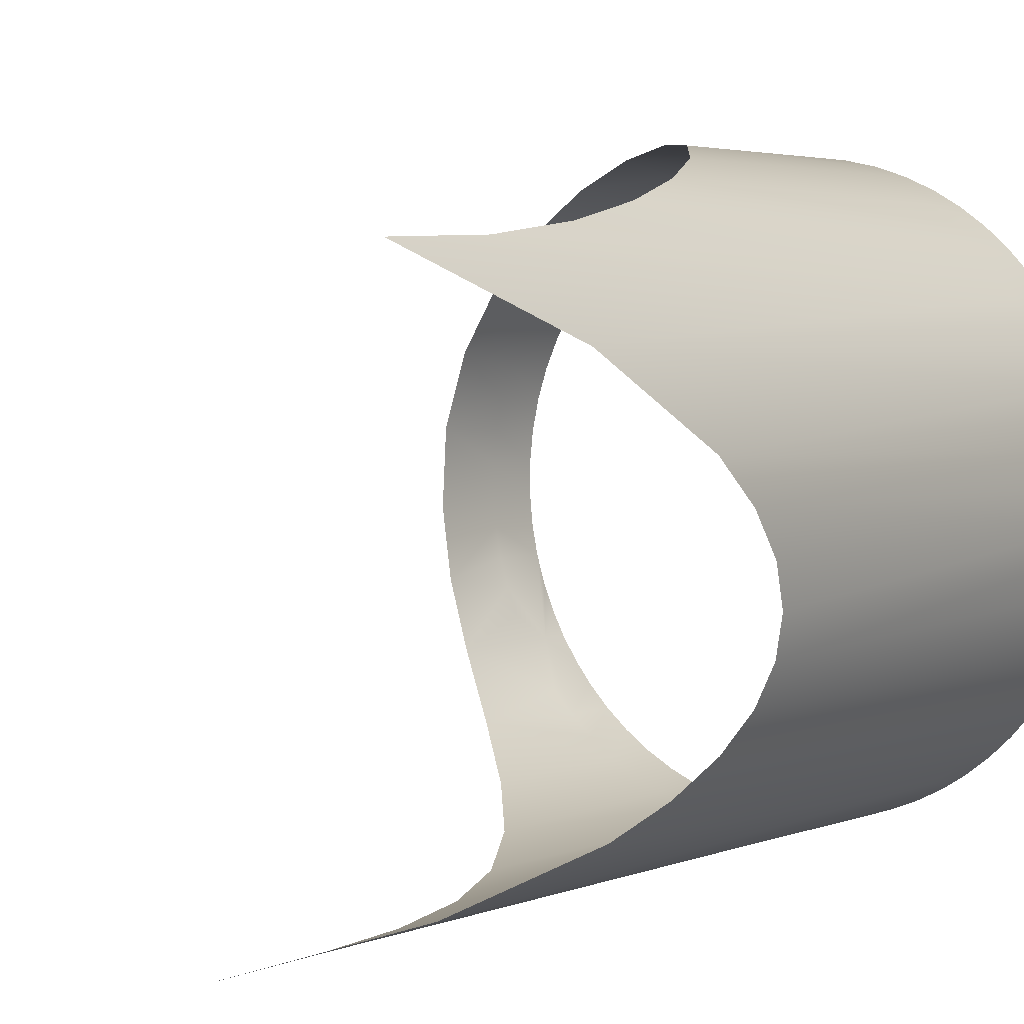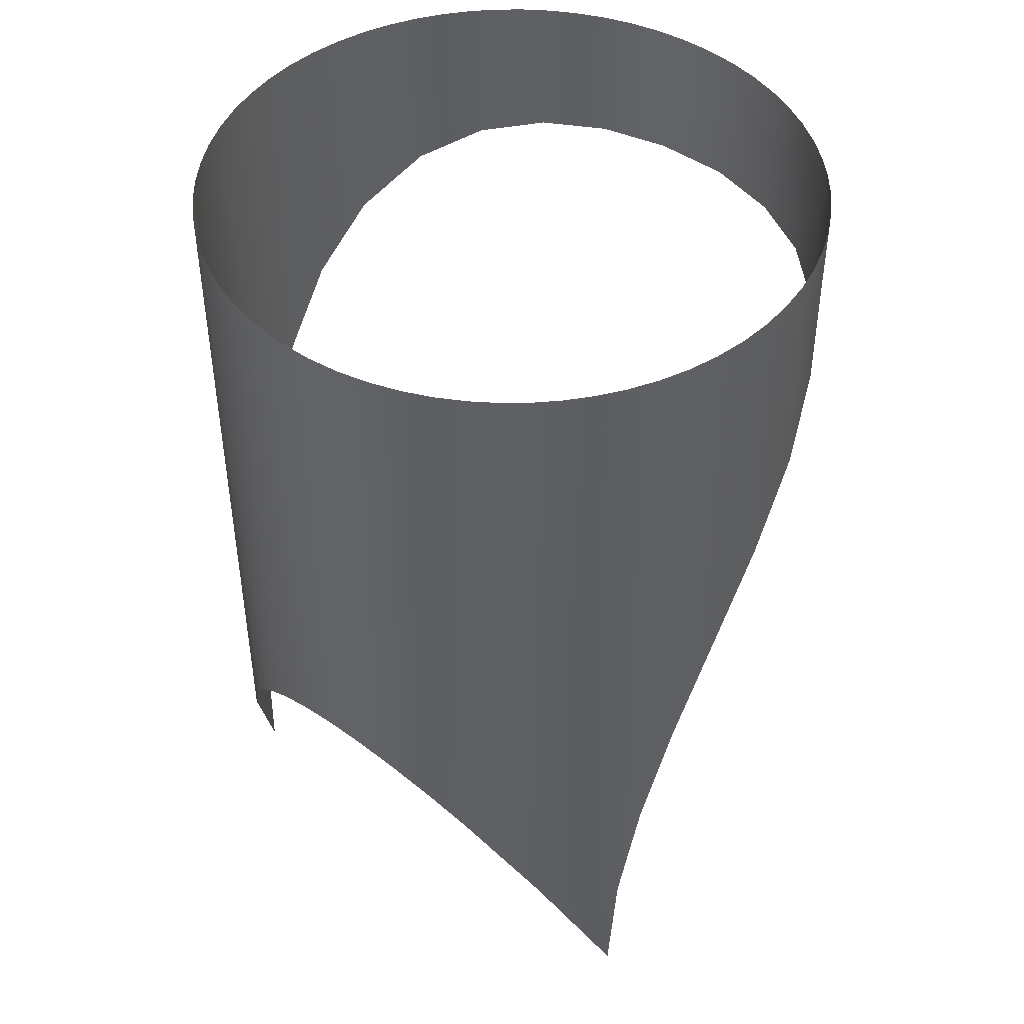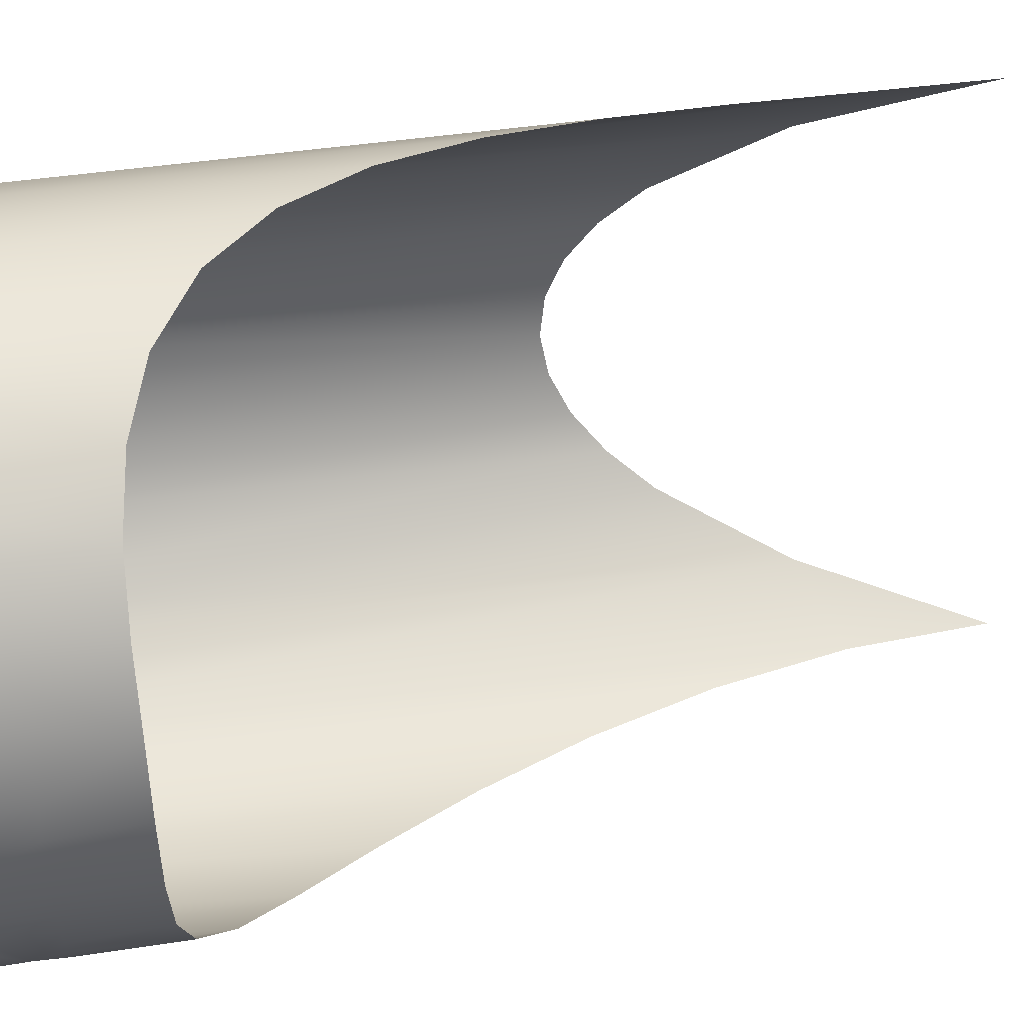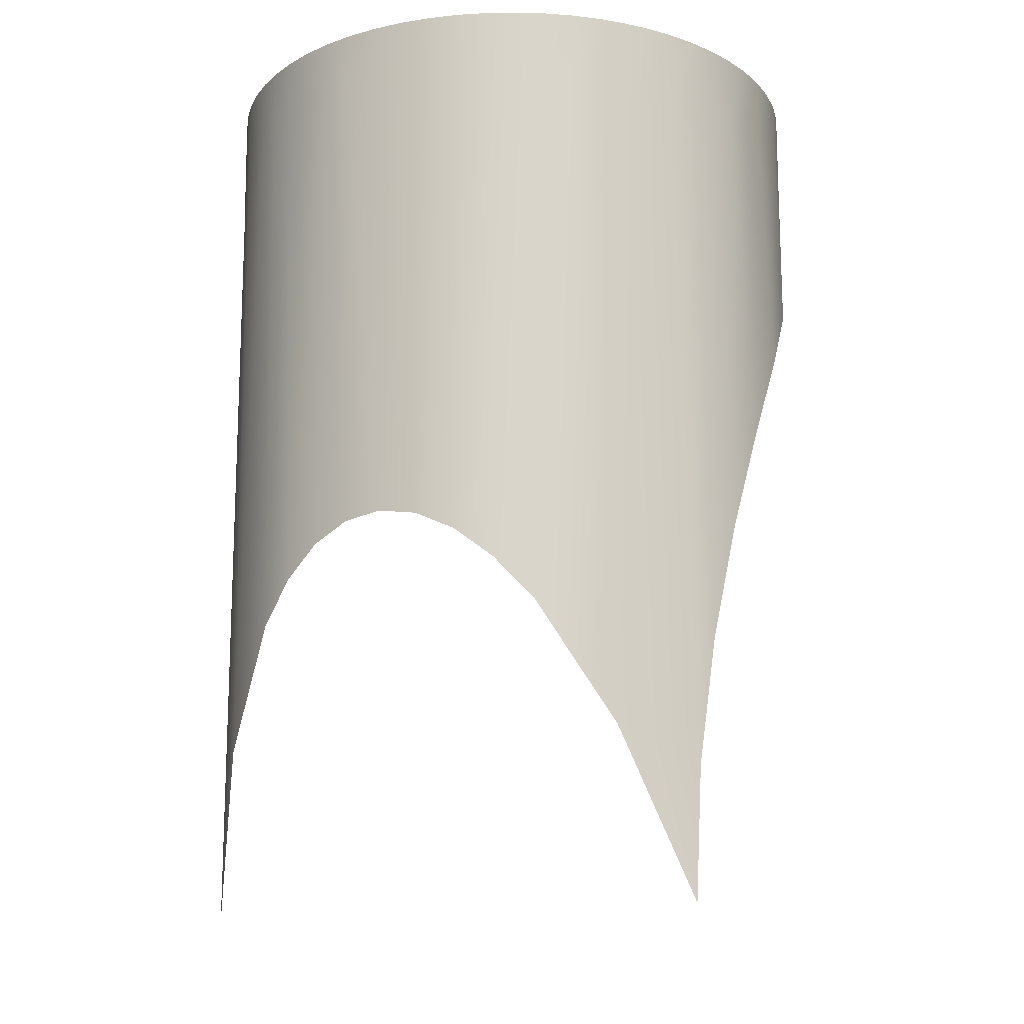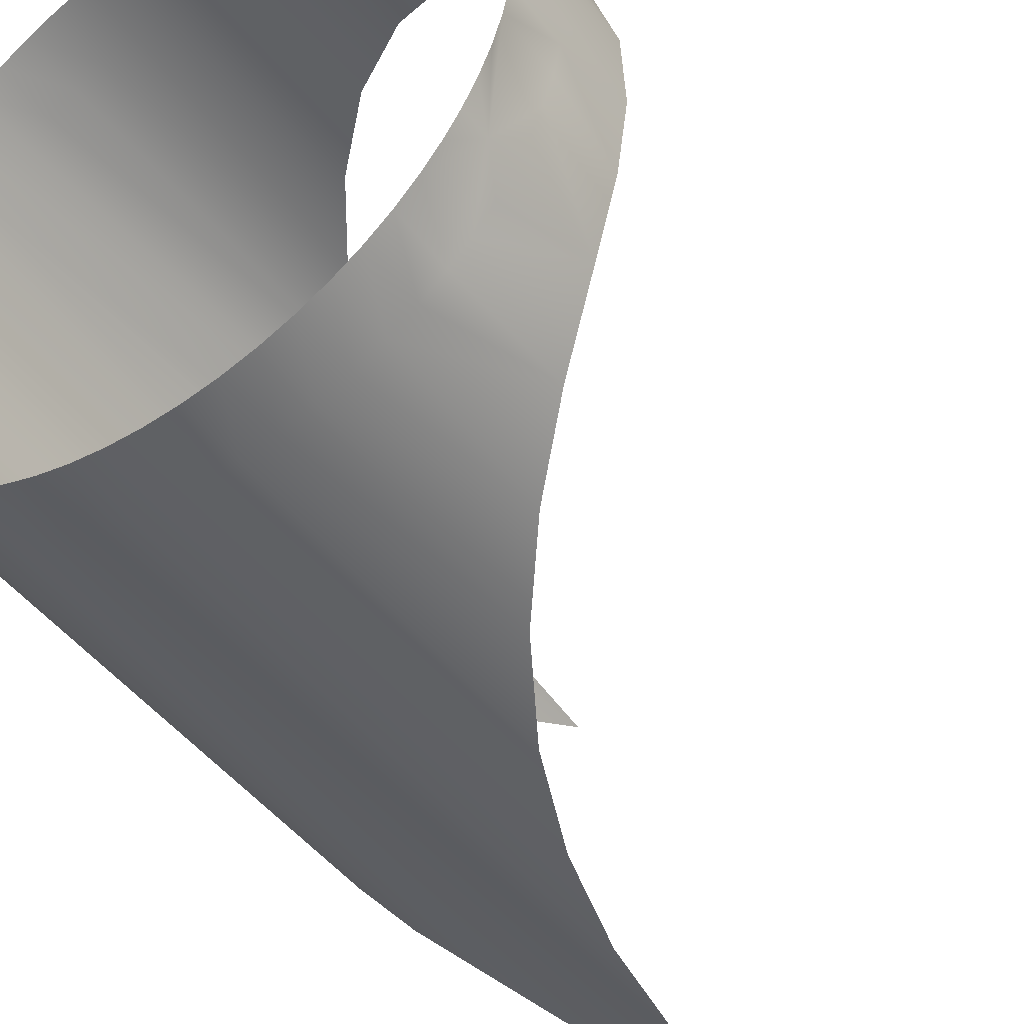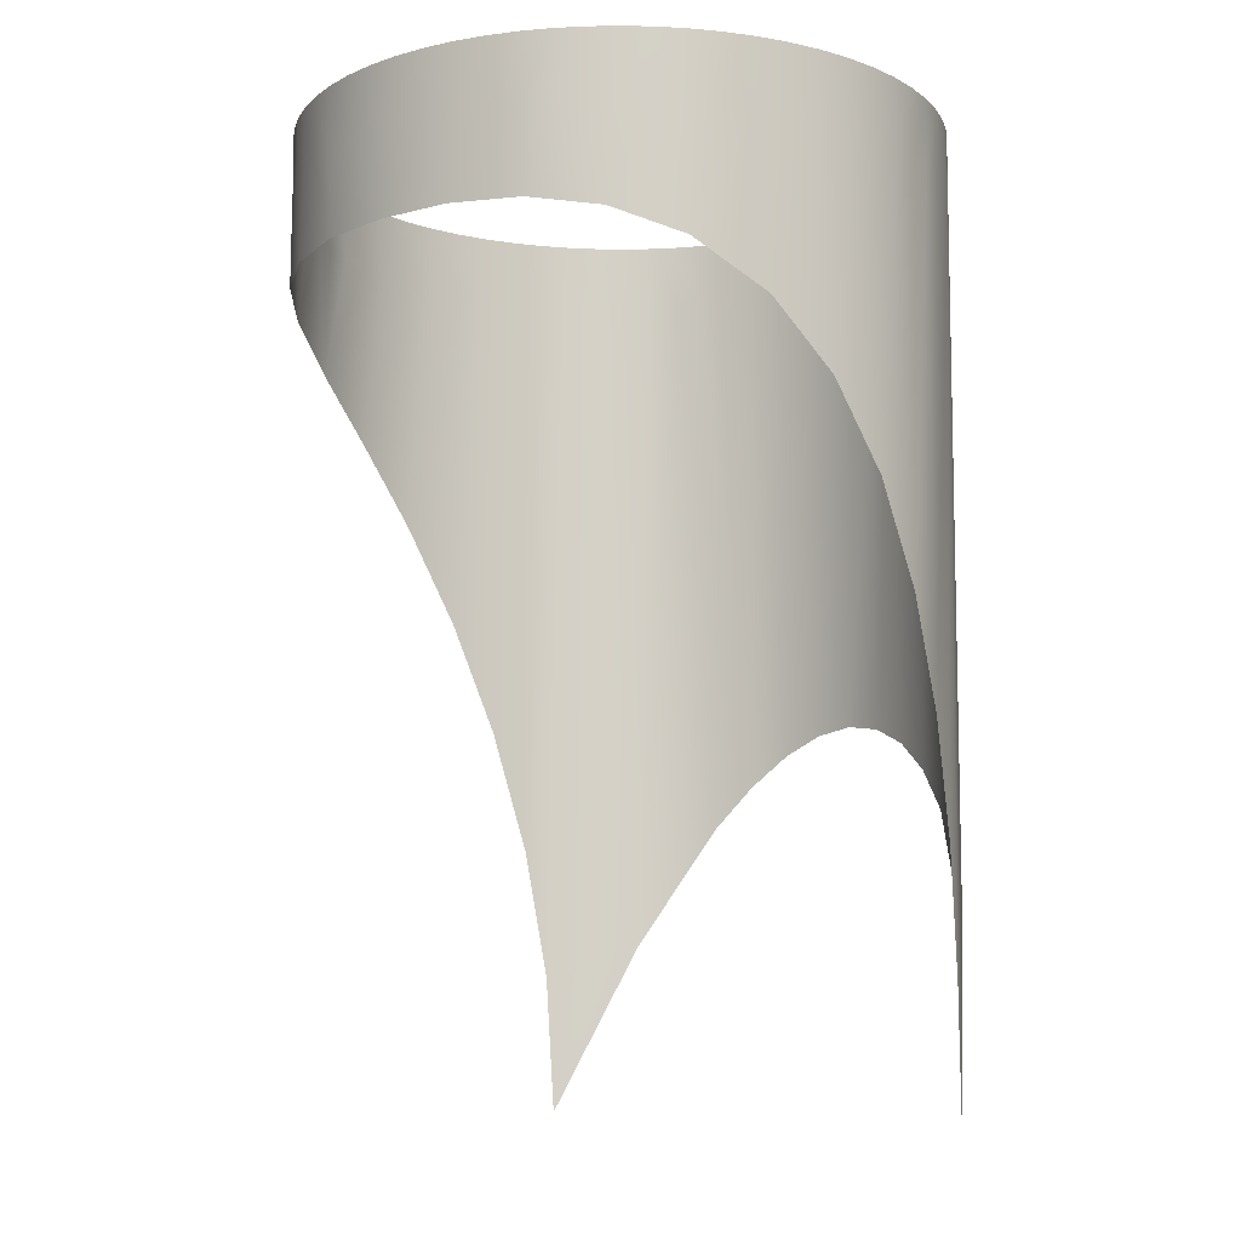
<metadata>
{"format":"obj","ext":"obj","renderer":"f3d","projection":"perspective","resolution":1024,"background":"white","views":[{"elev":3.3,"azim":36.2,"up":"+Z"},{"elev":45.7,"azim":146.9,"up":"+Y"},{"elev":48.0,"azim":-99.2,"up":"+Z"},{"elev":-14.9,"azim":133.3,"up":"+Y"},{"elev":-45.1,"azim":-145.8,"up":"+Z"},{"elev":-9.4,"azim":-24.4,"up":"+Y"}]}
</metadata>
<code>
o Obj_000004_1/Obj_000004/mesh3/mesh3-geometry#mesh3-geometry
v -0.4852 -0.7328 0.261
v -0.4863 -0.74 0.2627
v -0.4863 -0.7306 0.2627
v -0.484 -0.7328 0.2594
v -0.4872 -0.7328 0.2645
v -0.4828 -0.7423 0.2581
v -0.488 -0.7328 0.2664
v -0.4825 -0.7328 0.2578
v -0.4884 -0.739 0.2673
v -0.4886 -0.7328 0.2685
v -0.484 -0.7284 0.2594
v -0.4808 -0.7328 0.2564
v -0.4886 -0.7284 0.2685
v -0.4852 -0.7284 0.261
v -0.4825 -0.7284 0.2578
v -0.479 -0.7328 0.255
v -0.4891 -0.7328 0.2706
v -0.488 -0.7284 0.2664
v -0.4863 -0.7284 0.2627
v -0.4808 -0.7284 0.2564
v -0.4788 -0.7462 0.2548
v -0.4893 -0.7388 0.2723
v -0.4891 -0.7284 0.2706
v -0.4872 -0.7284 0.2645
v -0.477 -0.7328 0.2539
v -0.479 -0.7284 0.255
v -0.4893 -0.7328 0.2729
v -0.4749 -0.7328 0.253
v -0.4893 -0.7328 0.2751
v -0.4893 -0.7284 0.2729
v -0.4746 -0.7515 0.2528
v -0.477 -0.7284 0.2539
v -0.489 -0.7387 0.2778
v -0.4727 -0.7328 0.2522
v -0.4749 -0.7284 0.253
v -0.489 -0.7328 0.2774
v -0.4893 -0.7284 0.2751
v -0.4705 -0.7328 0.2518
v -0.4885 -0.7328 0.2797
v -0.4705 -0.7584 0.2518
v -0.4727 -0.7284 0.2522
v -0.489 -0.7284 0.2774
v -0.4873 -0.7387 0.283
v -0.4682 -0.7328 0.2515
v -0.4705 -0.7284 0.2518
v -0.4878 -0.7328 0.2819
v -0.4885 -0.7284 0.2797
v -0.4671 -0.7663 0.2514
v -0.4869 -0.7328 0.284
v -0.4682 -0.7284 0.2515
v -0.4659 -0.7328 0.2515
v -0.4858 -0.7328 0.2859
v -0.4878 -0.7284 0.2819
v -0.4637 -0.7328 0.2517
v -0.4847 -0.7387 0.2874
v -0.4869 -0.7284 0.284
v -0.4659 -0.7284 0.2515
v -0.4646 -0.7749 0.2515
v -0.4845 -0.7328 0.2877
v -0.4858 -0.7284 0.2859
v -0.4629 -0.7842 0.2518
v -0.4637 -0.7284 0.2517
v -0.483 -0.7328 0.2894
v -0.4615 -0.7328 0.2521
v -0.4812 -0.7389 0.291
v -0.4845 -0.7284 0.2877
v -0.4565 -0.7819 0.2539
v -0.4615 -0.7284 0.2521
v -0.4815 -0.7328 0.2908
v -0.483 -0.7284 0.2894
v -0.4595 -0.7328 0.2527
v -0.4624 -0.7939 0.2519
v -0.4798 -0.7328 0.2921
v -0.4815 -0.7284 0.2908
v -0.4575 -0.7328 0.2535
v -0.4595 -0.7284 0.2527
v -0.4798 -0.7284 0.2921
v -0.477 -0.7397 0.2938
v -0.4558 -0.7328 0.2544
v -0.4781 -0.7284 0.2932
v -0.4781 -0.7328 0.2932
v -0.4575 -0.7284 0.2535
v -0.4541 -0.7328 0.2555
v -0.4763 -0.7328 0.2941
v -0.4558 -0.7284 0.2544
v -0.4517 -0.7733 0.2573
v -0.4763 -0.7284 0.2941
v -0.4744 -0.7328 0.2949
v -0.4541 -0.7284 0.2555
v -0.4497 -0.7703 0.2594
v -0.4722 -0.7414 0.2955
v -0.4744 -0.7284 0.2949
v -0.4524 -0.7328 0.2567
v -0.4724 -0.7284 0.2955
v -0.4524 -0.7284 0.2567
v -0.4509 -0.7328 0.2582
v -0.4702 -0.7328 0.2959
v -0.4494 -0.7328 0.2598
v -0.4702 -0.7284 0.2959
v -0.468 -0.7328 0.2961
v -0.4509 -0.7284 0.2582
v -0.4494 -0.7284 0.2598
v -0.448 -0.7682 0.2617
v -0.468 -0.7284 0.2961
v -0.4671 -0.7446 0.2961
v -0.4481 -0.7284 0.2616
v -0.4481 -0.7328 0.2616
v -0.4657 -0.7328 0.2961
v -0.4657 -0.7284 0.2961
v -0.447 -0.7328 0.2636
v -0.4634 -0.7328 0.2958
v -0.447 -0.7284 0.2636
v -0.4467 -0.7669 0.2641
v -0.4626 -0.749 0.2957
v -0.4634 -0.7284 0.2958
v -0.446 -0.7284 0.2657
v -0.4456 -0.7665 0.2668
v -0.4611 -0.7328 0.2953
v -0.4611 -0.7284 0.2953
v -0.446 -0.7328 0.2657
v -0.4587 -0.7547 0.2945
v -0.4453 -0.7284 0.2679
v -0.4453 -0.7328 0.2679
v -0.4589 -0.7284 0.2946
v -0.4448 -0.7328 0.2701
v -0.4568 -0.7328 0.2936
v -0.4448 -0.7284 0.2701
v -0.4449 -0.7669 0.2695
v -0.4568 -0.7284 0.2936
v -0.4556 -0.7614 0.2929
v -0.4446 -0.7284 0.2724
v -0.4549 -0.7284 0.2925
v -0.4549 -0.7328 0.2925
v -0.4446 -0.7328 0.2724
v -0.453 -0.7328 0.2912
v -0.4446 -0.7284 0.2747
v -0.4446 -0.7682 0.2723
v -0.453 -0.7284 0.2912
v -0.4532 -0.7688 0.2914
v -0.4446 -0.7328 0.2747
v -0.4446 -0.7703 0.2752
v -0.4514 -0.7328 0.2897
v -0.4514 -0.7284 0.2897
v -0.4448 -0.7284 0.2769
v -0.4499 -0.7328 0.2882
v -0.4448 -0.7328 0.2769
v -0.4486 -0.7328 0.2865
v -0.4449 -0.7733 0.278
v -0.4452 -0.7284 0.2791
v -0.4499 -0.7284 0.2882
v -0.4516 -0.7768 0.29
v -0.4452 -0.7328 0.2791
v -0.4486 -0.7284 0.2865
v -0.4506 -0.7852 0.289
v -0.4458 -0.7284 0.2811
v -0.4476 -0.7328 0.2848
v -0.4503 -0.7939 0.2887
v -0.4458 -0.7328 0.2811
v -0.4476 -0.7284 0.2848
v -0.4468 -0.7819 0.2836
v -0.4466 -0.7284 0.2831
v -0.4466 -0.7328 0.2831
f 1 2 3
f 3 2 1
f 4 2 1
f 1 2 4
f 2 5 3
f 3 5 2
f 4 1 3
f 3 1 4
f 6 2 4
f 4 2 6
f 2 7 5
f 5 7 2
f 3 5 7
f 7 5 3
f 8 4 3
f 3 4 8
f 8 6 4
f 4 6 8
f 2 9 7
f 7 9 2
f 3 7 10
f 10 7 3
f 8 3 11
f 11 3 8
f 8 12 6
f 6 12 8
f 7 9 10
f 10 9 7
f 3 10 13
f 13 10 3
f 11 3 14
f 14 3 11
f 8 11 15
f 15 11 8
f 12 8 15
f 15 8 12
f 16 6 12
f 12 6 16
f 9 17 10
f 10 17 9
f 17 13 10
f 10 13 17
f 3 13 18
f 18 13 3
f 14 3 19
f 19 3 14
f 12 15 20
f 20 15 12
f 16 21 6
f 6 21 16
f 20 16 12
f 12 16 20
f 9 22 17
f 17 22 9
f 13 17 23
f 23 17 13
f 3 18 24
f 24 18 3
f 3 24 19
f 19 24 3
f 25 21 16
f 16 21 25
f 16 20 26
f 26 20 16
f 17 22 27
f 27 22 17
f 27 23 17
f 17 23 27
f 28 21 25
f 25 21 28
f 26 25 16
f 16 25 26
f 22 29 27
f 27 29 22
f 23 27 30
f 30 27 23
f 28 31 21
f 21 31 28
f 32 28 25
f 25 28 32
f 25 26 32
f 32 26 25
f 22 33 29
f 29 33 22
f 29 30 27
f 27 30 29
f 34 31 28
f 28 31 34
f 28 32 35
f 35 32 28
f 36 29 33
f 33 29 36
f 30 29 37
f 37 29 30
f 38 31 34
f 34 31 38
f 35 34 28
f 28 34 35
f 29 36 37
f 37 36 29
f 36 33 39
f 39 33 36
f 38 40 31
f 31 40 38
f 41 38 34
f 34 38 41
f 34 35 41
f 41 35 34
f 37 36 42
f 42 36 37
f 33 43 39
f 39 43 33
f 39 42 36
f 36 42 39
f 38 44 40
f 40 44 38
f 38 41 45
f 45 41 38
f 39 43 46
f 46 43 39
f 42 39 47
f 47 39 42
f 44 38 45
f 45 38 44
f 44 48 40
f 40 48 44
f 46 43 49
f 49 43 46
f 46 47 39
f 39 47 46
f 44 45 50
f 50 45 44
f 51 48 44
f 44 48 51
f 43 52 49
f 49 52 43
f 49 53 46
f 46 53 49
f 47 46 53
f 53 46 47
f 50 51 44
f 44 51 50
f 54 48 51
f 51 48 54
f 43 55 52
f 52 55 43
f 52 56 49
f 49 56 52
f 53 49 56
f 56 49 53
f 51 50 57
f 57 50 51
f 54 58 48
f 48 58 54
f 57 54 51
f 51 54 57
f 52 55 59
f 59 55 52
f 56 52 60
f 60 52 56
f 54 61 58
f 58 61 54
f 54 57 62
f 62 57 54
f 55 63 59
f 59 63 55
f 59 60 52
f 52 60 59
f 64 61 54
f 54 61 64
f 62 64 54
f 54 64 62
f 55 65 63
f 63 65 55
f 63 66 59
f 59 66 63
f 60 59 66
f 66 59 60
f 64 67 61
f 61 67 64
f 64 62 68
f 68 62 64
f 63 65 69
f 69 65 63
f 66 63 70
f 70 63 66
f 71 67 64
f 64 67 71
f 67 72 61
f 61 72 67
f 68 71 64
f 64 71 68
f 73 69 65
f 65 69 73
f 74 63 69
f 69 63 74
f 63 74 70
f 70 74 63
f 71 75 67
f 67 75 71
f 71 68 76
f 76 68 71
f 69 73 77
f 77 73 69
f 73 65 78
f 78 65 73
f 69 77 74
f 74 77 69
f 75 71 76
f 76 71 75
f 79 67 75
f 75 67 79
f 73 80 77
f 77 80 73
f 73 78 81
f 81 78 73
f 75 76 82
f 82 76 75
f 79 83 67
f 67 83 79
f 82 79 75
f 75 79 82
f 80 73 81
f 81 73 80
f 81 78 84
f 84 78 81
f 83 79 85
f 85 79 83
f 83 86 67
f 67 86 83
f 79 82 85
f 85 82 79
f 81 87 80
f 80 87 81
f 84 78 88
f 88 78 84
f 87 81 84
f 84 81 87
f 83 85 89
f 89 85 83
f 83 90 86
f 86 90 83
f 88 78 91
f 91 78 88
f 92 84 88
f 88 84 92
f 84 92 87
f 87 92 84
f 89 93 83
f 83 93 89
f 93 90 83
f 83 90 93
f 94 88 91
f 91 88 94
f 88 94 92
f 92 94 88
f 93 89 95
f 95 89 93
f 96 90 93
f 93 90 96
f 97 94 91
f 91 94 97
f 95 96 93
f 93 96 95
f 96 98 90
f 90 98 96
f 94 97 99
f 99 97 94
f 97 91 100
f 100 91 97
f 96 95 101
f 101 95 96
f 96 102 98
f 98 102 96
f 90 98 103
f 103 98 90
f 97 104 99
f 99 104 97
f 100 91 105
f 105 91 100
f 104 97 100
f 100 97 104
f 102 96 101
f 101 96 102
f 106 98 102
f 102 98 106
f 98 107 103
f 103 107 98
f 100 105 108
f 108 105 100
f 100 109 104
f 104 109 100
f 107 98 106
f 106 98 107
f 107 110 103
f 103 110 107
f 108 105 111
f 111 105 108
f 109 100 108
f 108 100 109
f 112 107 106
f 106 107 112
f 107 112 110
f 110 112 107
f 103 110 113
f 113 110 103
f 111 105 114
f 114 105 111
f 115 108 111
f 111 108 115
f 108 115 109
f 109 115 108
f 116 110 112
f 112 110 116
f 110 117 113
f 113 117 110
f 111 114 118
f 118 114 111
f 111 119 115
f 115 119 111
f 110 116 120
f 120 116 110
f 110 120 117
f 117 120 110
f 118 114 121
f 121 114 118
f 119 111 118
f 118 111 119
f 122 120 116
f 116 120 122
f 120 123 117
f 117 123 120
f 124 118 121
f 121 118 124
f 118 124 119
f 119 124 118
f 120 122 123
f 123 122 120
f 117 123 125
f 125 123 117
f 126 124 121
f 121 124 126
f 127 123 122
f 122 123 127
f 123 127 125
f 125 127 123
f 117 125 128
f 128 125 117
f 124 126 129
f 129 126 124
f 126 121 130
f 130 121 126
f 127 131 125
f 125 131 127
f 131 128 125
f 125 128 131
f 126 132 129
f 129 132 126
f 133 126 130
f 130 126 133
f 128 131 134
f 134 131 128
f 126 133 132
f 132 133 126
f 133 130 135
f 135 130 133
f 136 134 131
f 131 134 136
f 128 134 137
f 137 134 128
f 133 138 132
f 132 138 133
f 135 130 139
f 139 130 135
f 138 133 135
f 135 133 138
f 140 134 136
f 136 134 140
f 137 134 141
f 141 134 137
f 142 135 139
f 139 135 142
f 135 143 138
f 138 143 135
f 134 140 141
f 141 140 134
f 144 140 136
f 136 140 144
f 135 142 143
f 143 142 135
f 145 142 139
f 139 142 145
f 140 146 141
f 141 146 140
f 140 144 146
f 146 144 140
f 145 143 142
f 142 143 145
f 147 145 139
f 139 145 147
f 141 146 148
f 148 146 141
f 149 146 144
f 144 146 149
f 143 145 150
f 150 145 143
f 147 150 145
f 145 150 147
f 147 139 151
f 151 139 147
f 146 152 148
f 148 152 146
f 146 149 152
f 152 149 146
f 150 147 153
f 153 147 150
f 147 151 154
f 154 151 147
f 155 148 152
f 152 148 155
f 149 155 152
f 152 155 149
f 156 153 147
f 147 153 156
f 147 154 157
f 157 154 147
f 148 155 158
f 158 155 148
f 153 156 159
f 159 156 153
f 160 156 147
f 147 156 160
f 160 147 157
f 157 147 160
f 161 158 155
f 155 158 161
f 148 158 160
f 160 158 148
f 162 159 156
f 156 159 162
f 162 156 160
f 160 156 162
f 162 158 161
f 161 158 162
f 158 162 160
f 160 162 158
f 159 162 161
f 161 162 159

</code>
